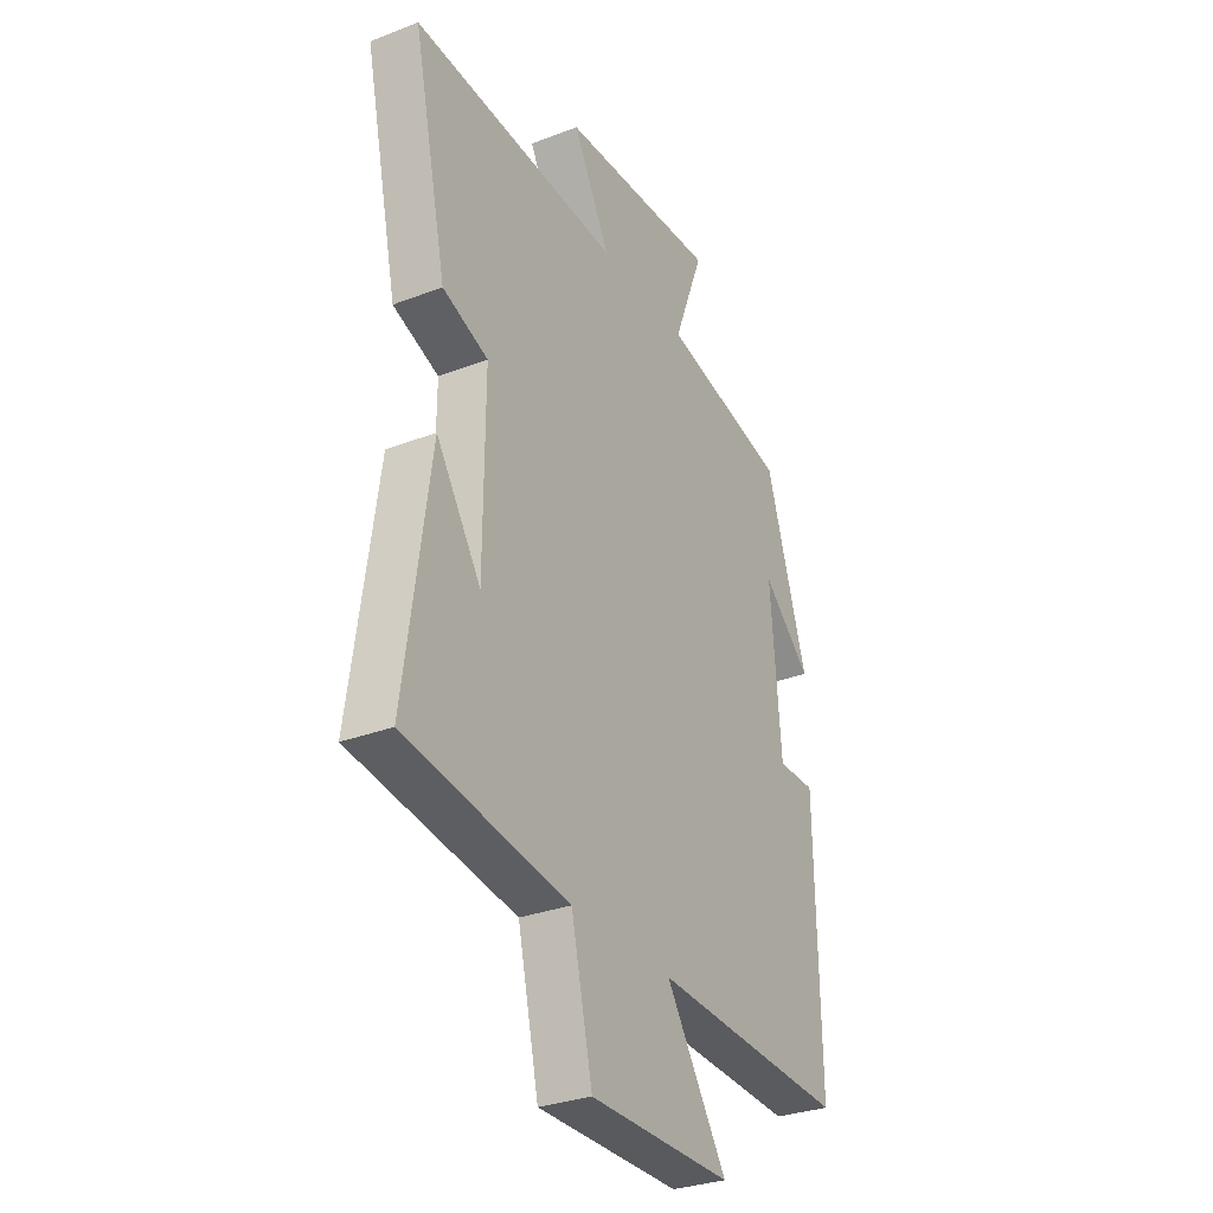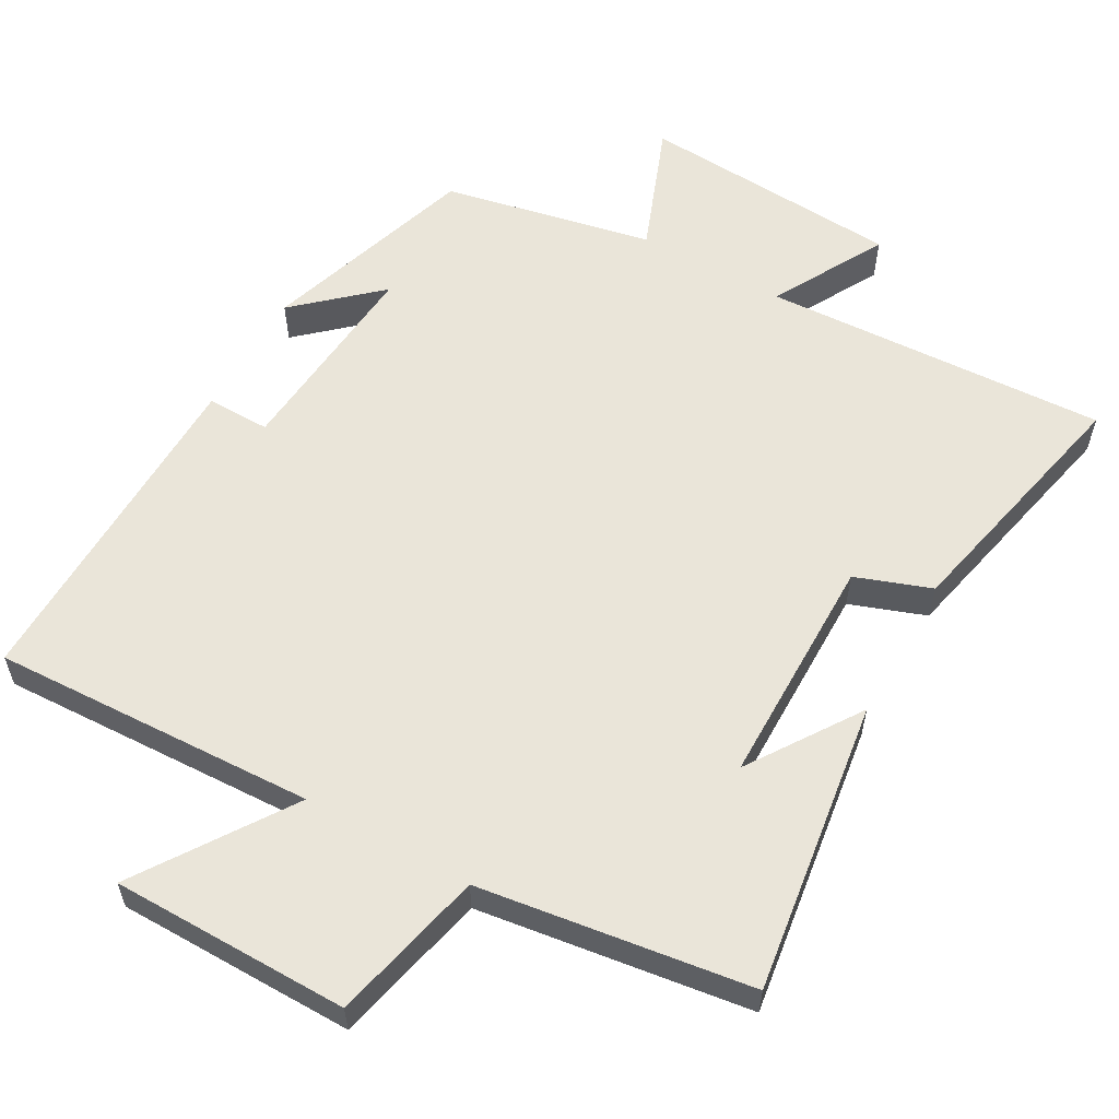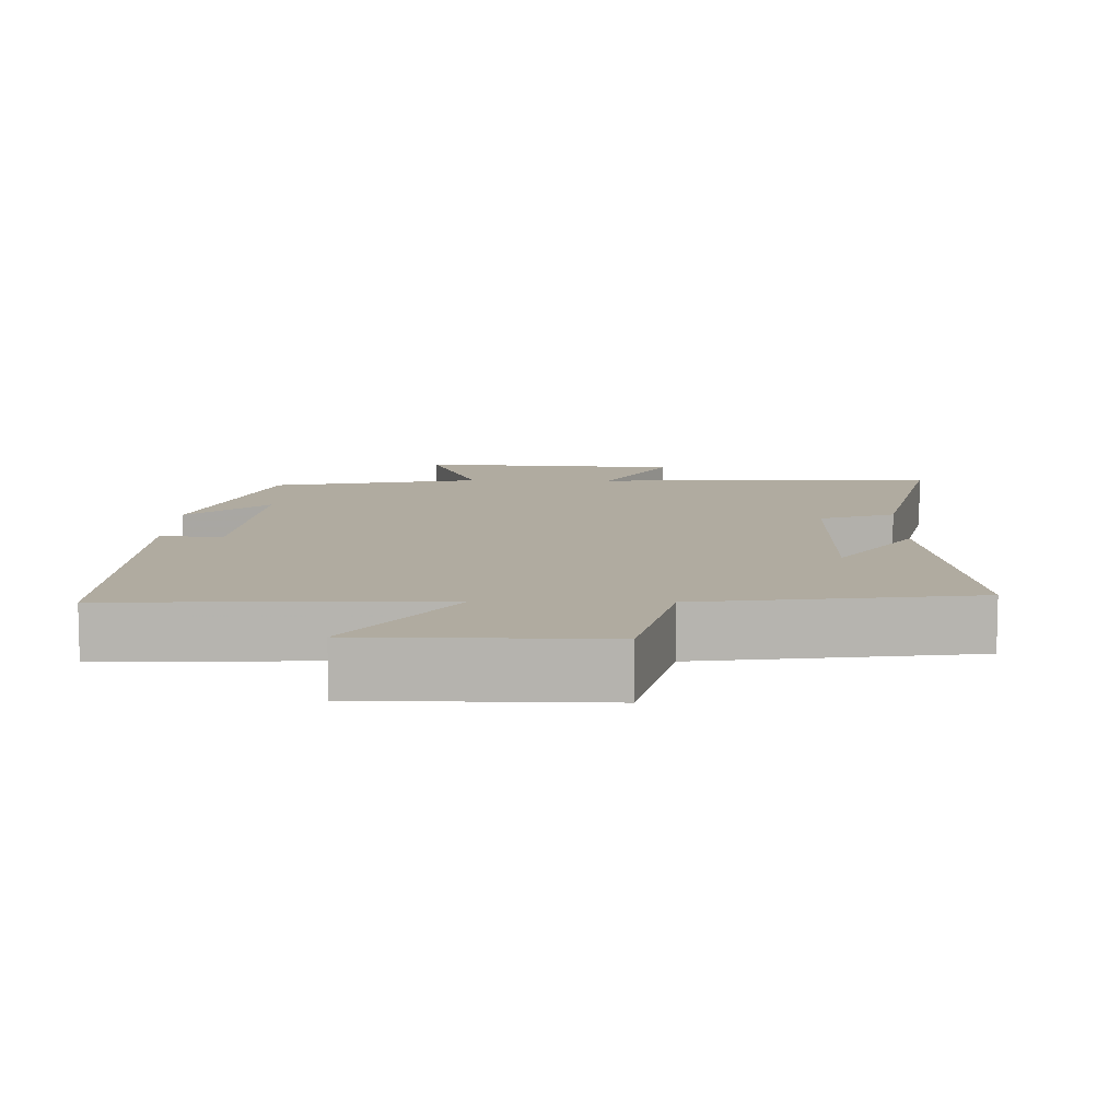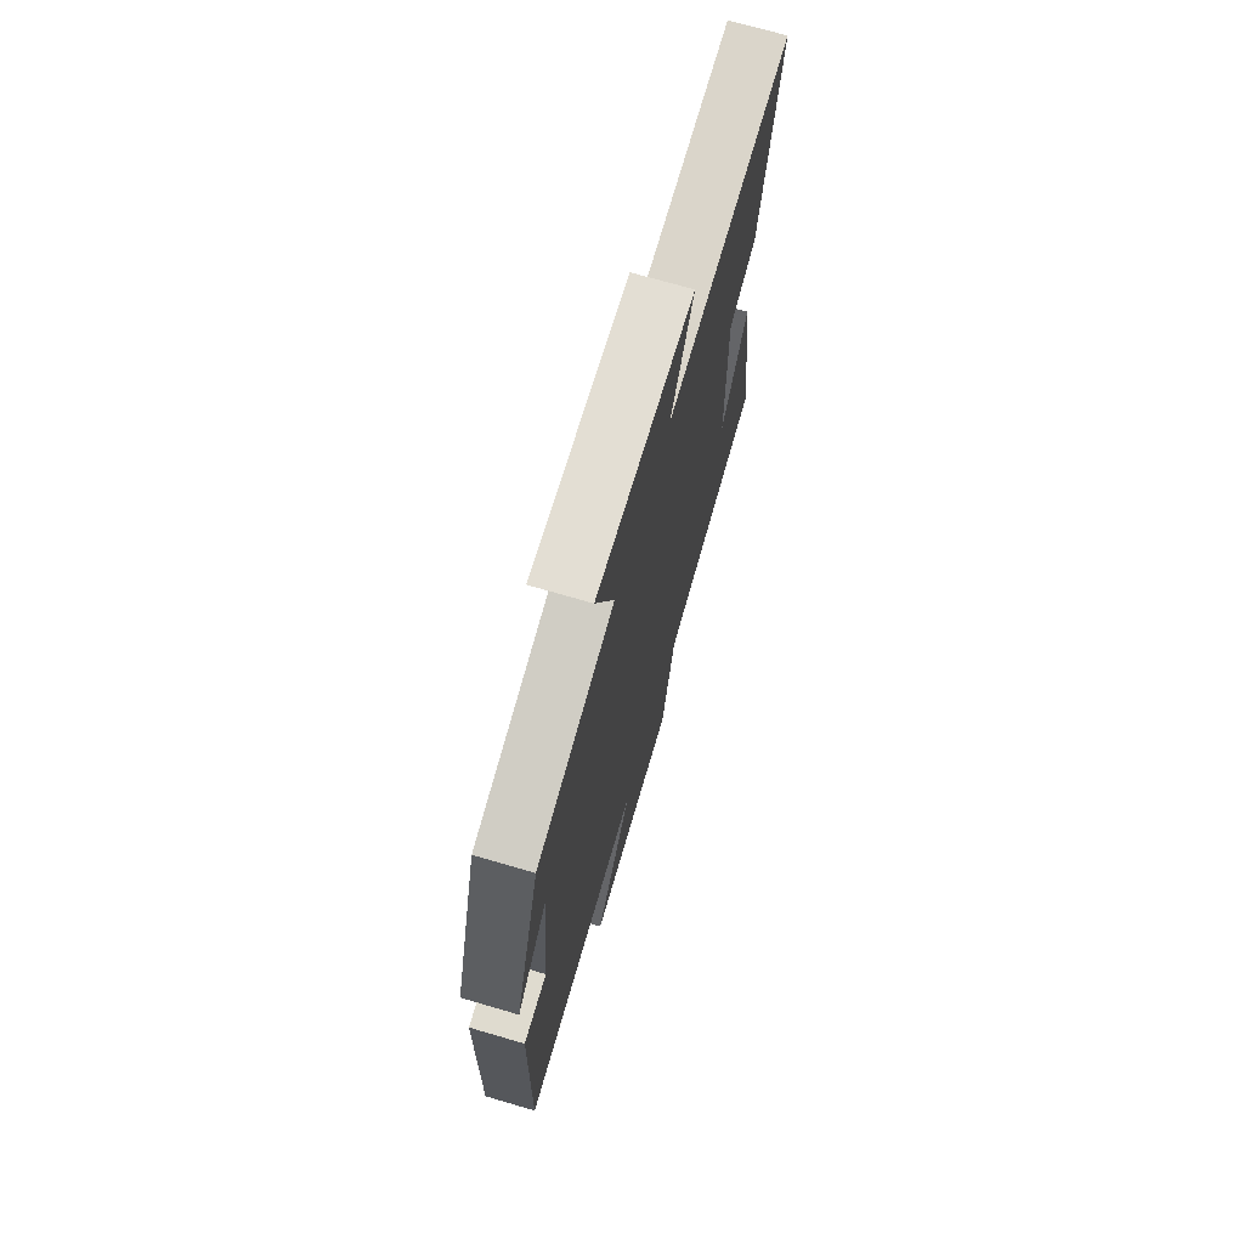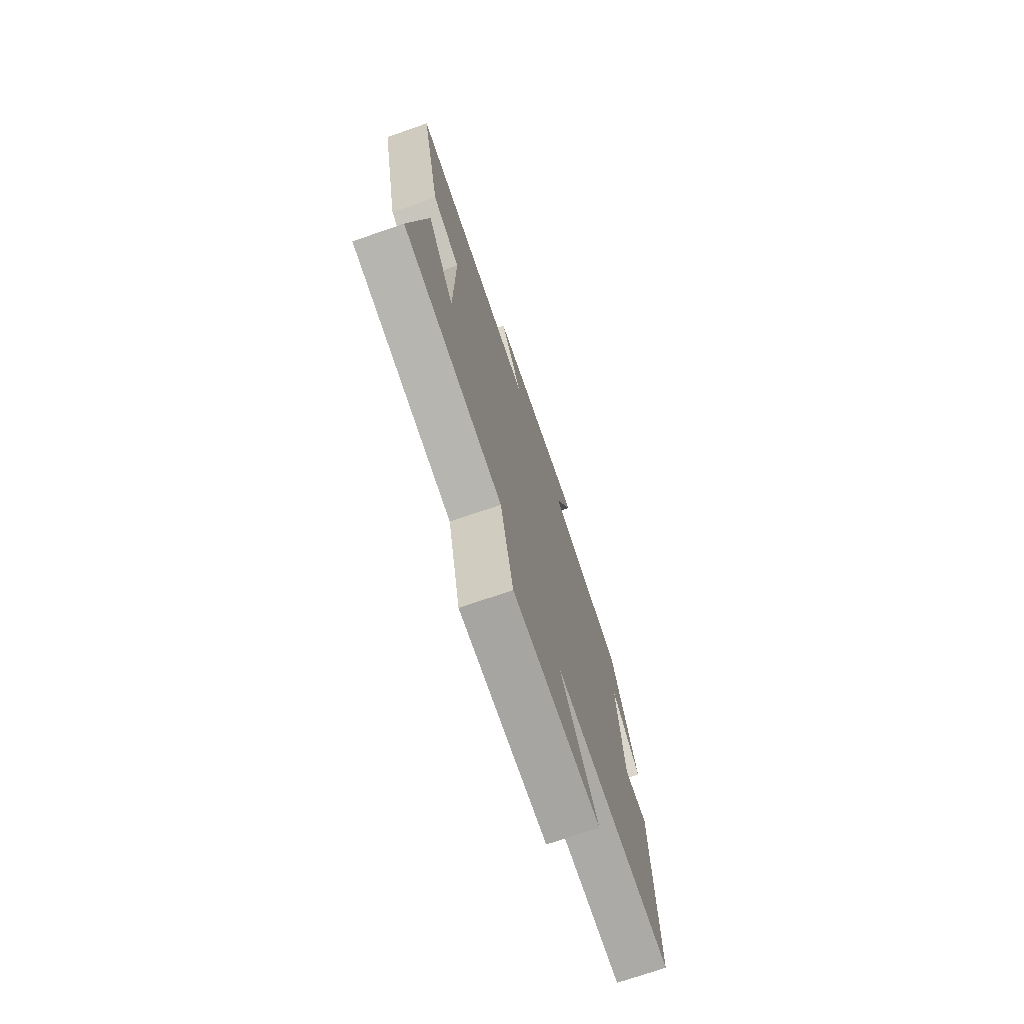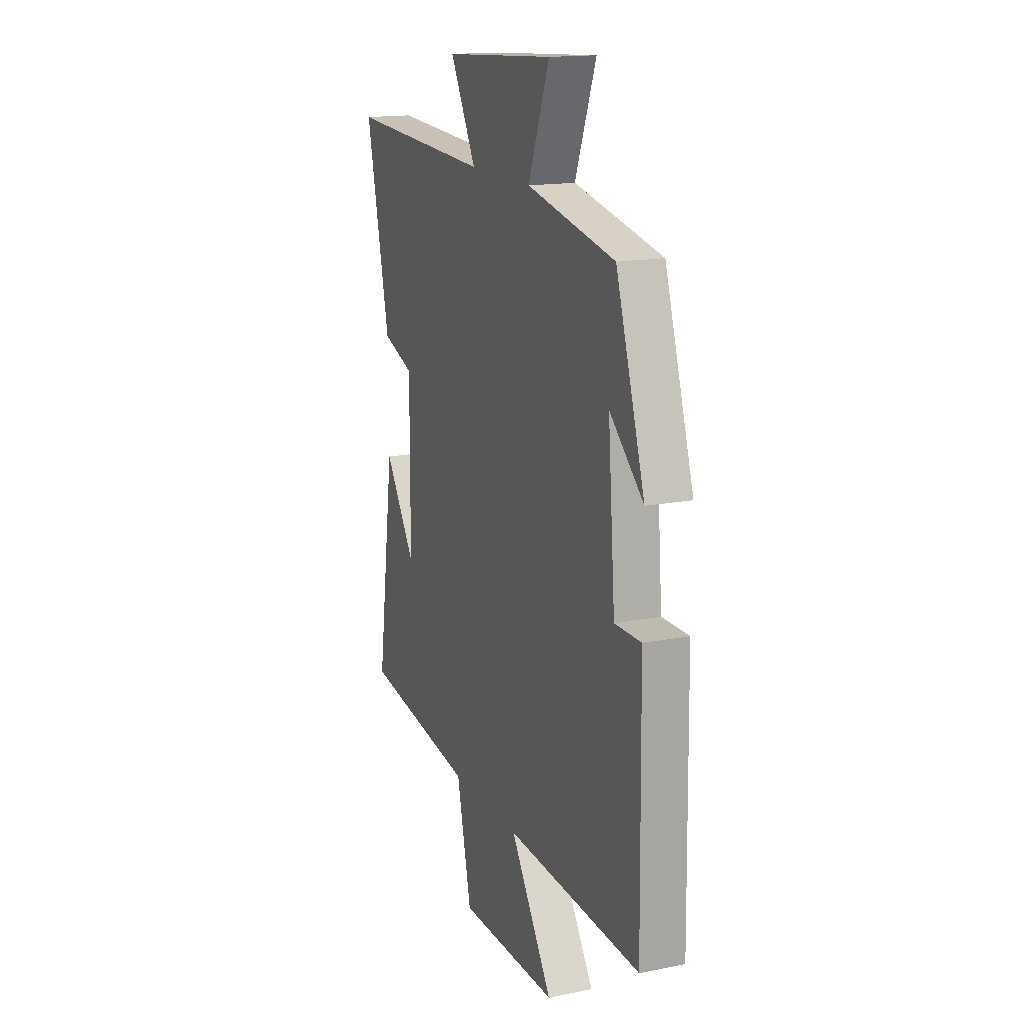
<metadata>
{"format":"obj","ext":"obj","renderer":"f3d","projection":"perspective","resolution":1024,"background":"white","views":[{"elev":-30.9,"azim":-61.2,"up":"+Z"},{"elev":58.0,"azim":-150.6,"up":"+Y"},{"elev":9.8,"azim":-178.6,"up":"+Y"},{"elev":71.2,"azim":106.3,"up":"+Z"},{"elev":-73.9,"azim":-71.0,"up":"+Z"},{"elev":16.2,"azim":67.8,"up":"+Z"}]}
</metadata>
<code>
v -0.558 0.07 -0.447
v -0.5 0.07 -0.039
v -0.397 0.07 -0.193
v -0.395 0.07 0.131
v -0.5 0.07 0.169
v -0.578 0.07 0.524
v -0.098 0.07 0.5
v -0.184 0.07 0.657
v 0.182 0.07 0.681
v 0.112 0.07 0.5
v 0.404 0.07 0.44
v 0.5 0.07 0.14
v 0.388 0.07 0.241
v 0.412 0.07 -0.047
v 0.5 0.07 -0.046
v 0.508 0.07 -0.519
v 0.057 0.07 -0.5
v 0.198 0.07 -0.711
v -0.132 0.07 -0.713
v -0.181 0.07 -0.5
v -0.558 0 -0.447
v -0.5 0 -0.039
v -0.397 0 -0.193
v -0.395 0 0.131
v -0.5 0 0.169
v -0.578 0 0.524
v -0.098 0 0.5
v -0.184 0 0.657
v 0.182 0 0.681
v 0.112 0 0.5
v 0.404 0 0.44
v 0.5 0 0.14
v 0.388 0 0.241
v 0.412 0 -0.047
v 0.5 0 -0.046
v 0.508 0 -0.519
v 0.057 0 -0.5
v 0.198 0 -0.711
v -0.132 0 -0.713
v -0.181 0 -0.5
f 17 18 19 20
f 17 20 1
f 16 17 1
f 15 16 1
f 14 15 1
f 13 14 1
f 10 11 12 13
f 10 13 1
f 7 8 9 10
f 4 5 6 7
f 3 4 7 10
f 1 2 3
f 1 3 10
f 40 39 38 37
f 21 40 37
f 21 37 36
f 21 36 35
f 21 35 34
f 21 34 33
f 33 32 31 30
f 21 33 30
f 30 29 28 27
f 27 26 25 24
f 30 27 24 23
f 23 22 21
f 30 23 21
f 1 21 22 2
f 2 22 23 3
f 3 23 24 4
f 4 24 25 5
f 5 25 26 6
f 6 26 27 7
f 7 27 28 8
f 8 28 29 9
f 9 29 30 10
f 10 30 31 11
f 11 31 32 12
f 12 32 33 13
f 13 33 34 14
f 14 34 35 15
f 15 35 36 16
f 16 36 37 17
f 17 37 38 18
f 18 38 39 19
f 19 39 40 20
f 20 40 21 1

</code>
